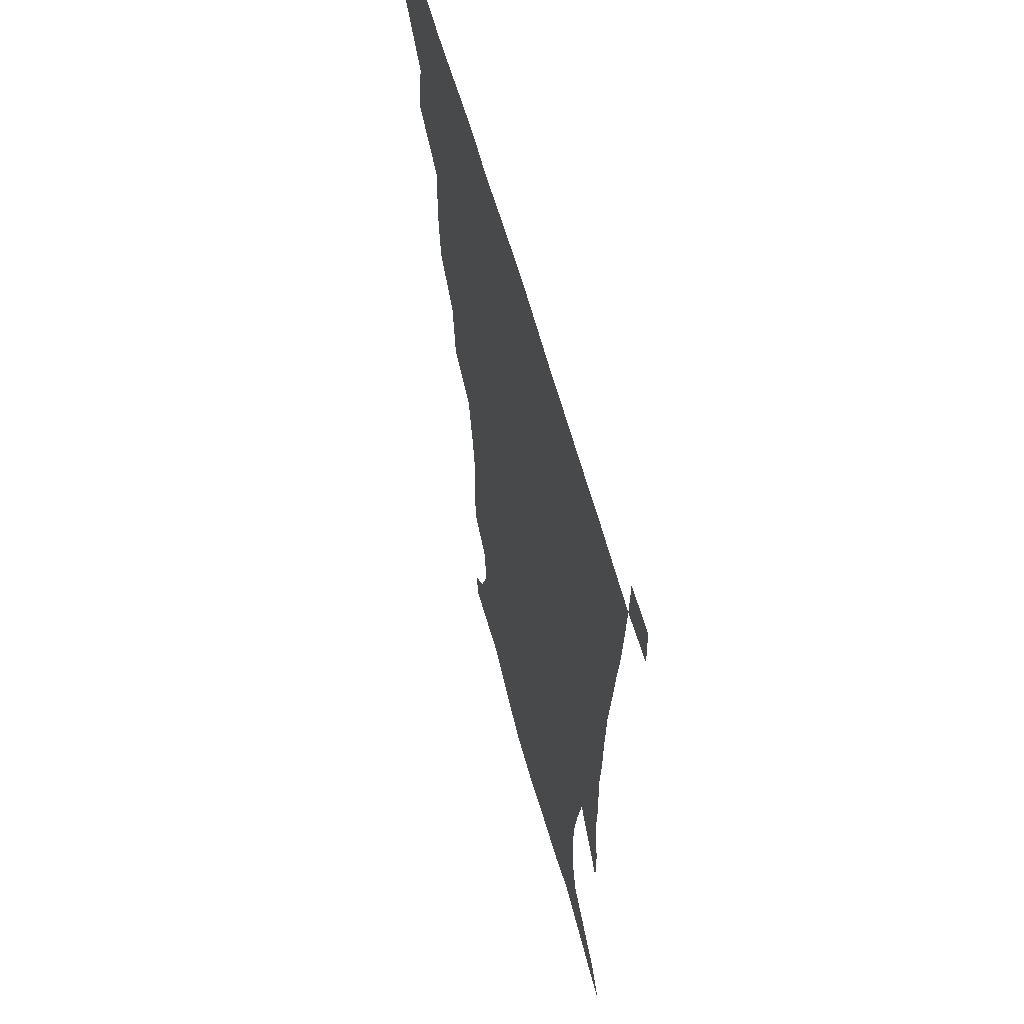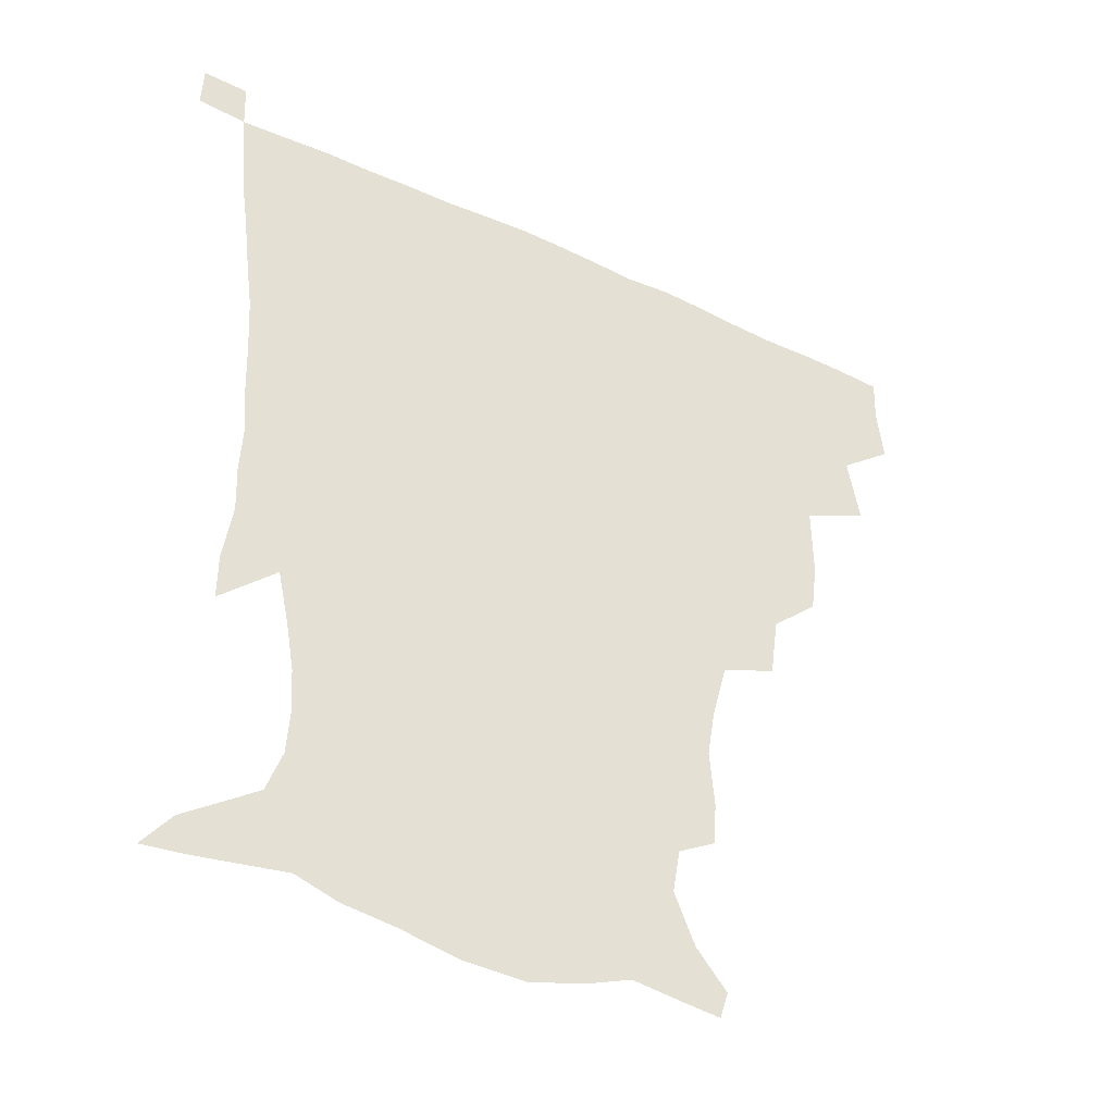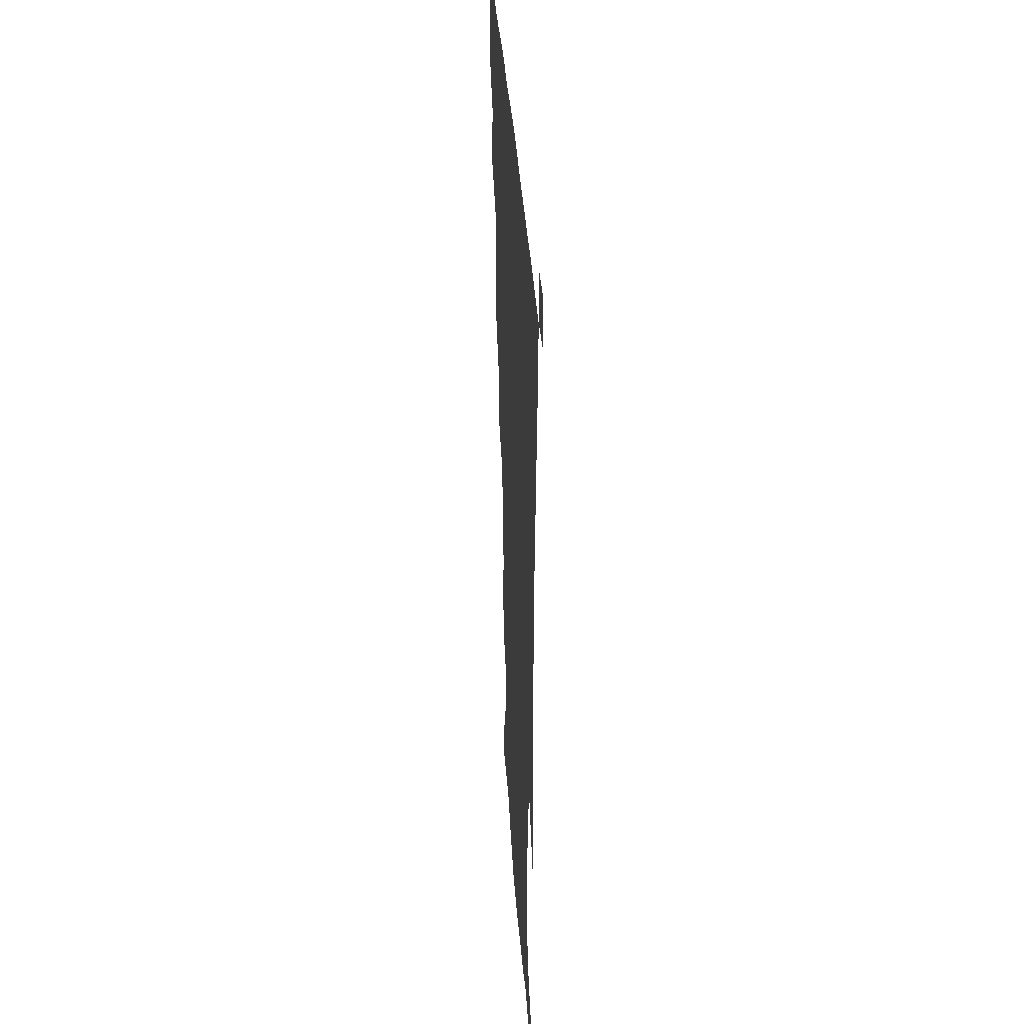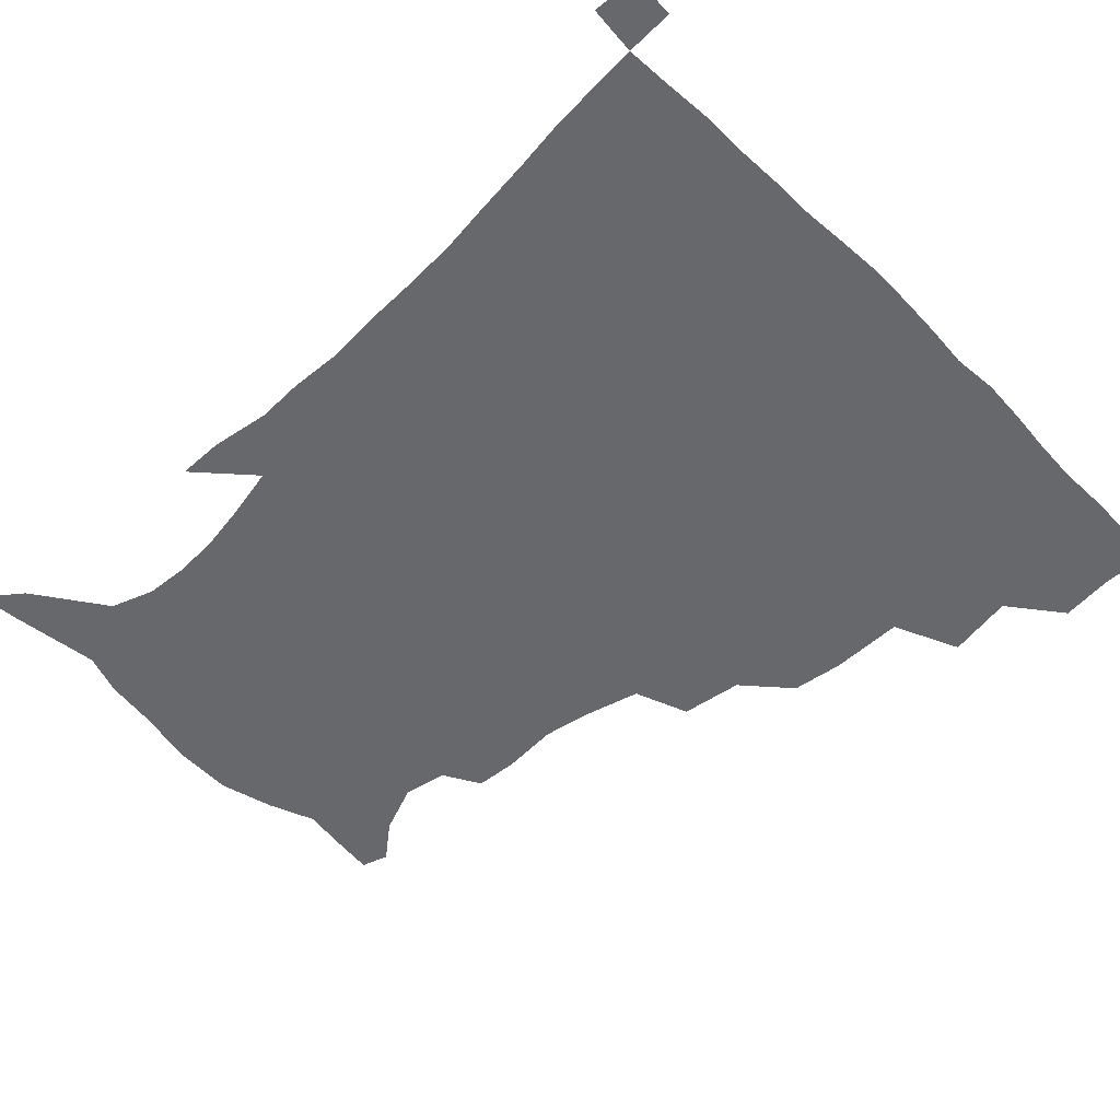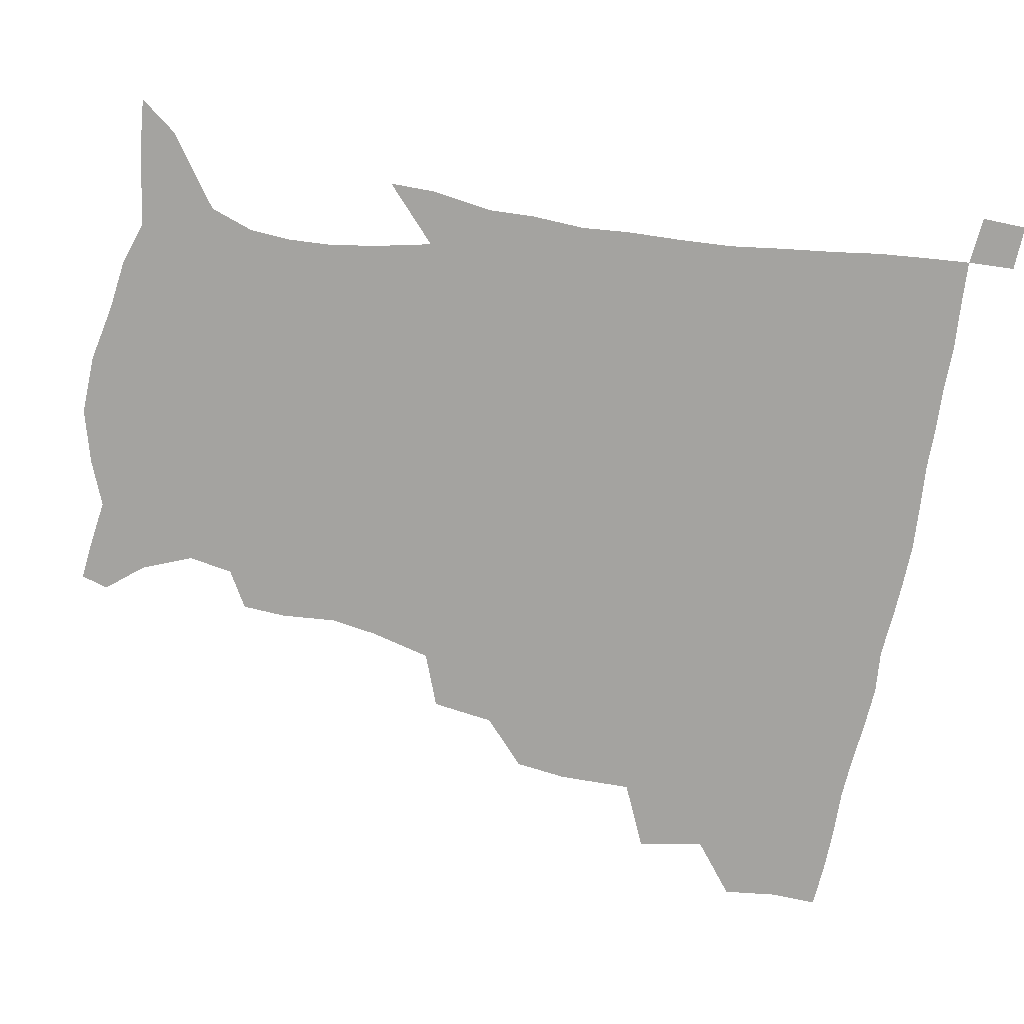
<metadata>
{"format":"obj","ext":"obj","renderer":"f3d","projection":"perspective","resolution":1024,"background":"white","views":[{"elev":59.2,"azim":75.1,"up":"+Y"},{"elev":-41.7,"azim":150.7,"up":"+Y"},{"elev":34.3,"azim":86.6,"up":"+Y"},{"elev":-52.3,"azim":133.7,"up":"+Z"},{"elev":-72.9,"azim":79.6,"up":"+Z"}]}
</metadata>
<code>
v 435.1 401.6 0
v 437.2 419.7 0
v 436.7 435.3 0
v 449 365.2 0
v 453 387.4 0
v 452.6 404.1 0
v 452.4 420 0
v 451.8 436.2 0
v 473.2 313.1 0
v 471 330.5 0
v 471.2 355.1 0
v 470.1 373.6 0
v 469.9 390.2 0
v 468.4 405.4 0
v 467.6 420.8 0
v 466.9 436.5 0
v 491.5 278.2 0
v 488.7 299.1 0
v 487.9 321.8 0
v 486.7 340.6 0
v 487 361.1 0
v 486 376.7 0
v 484.9 391.4 0
v 483.8 406.1 0
v 483.1 421 0
v 482.6 436.1 0
v 516.9 202 0
v 516 216.5 0
v 517.5 235.5 0
v 515.1 250.9 0
v 509.9 271.2 0
v 505.2 290.6 0
v 505.6 315.4 0
v 503.7 331.4 0
v 501.9 346.3 0
v 501.4 362.9 0
v 500.5 377.8 0
v 499.5 392.1 0
v 498.5 406.7 0
v 497.9 421.4 0
v 497.4 436.9 0
v 515.1 150.8 0
v 525.2 163 0
v 532 179.7 0
v 529.5 194.8 0
v 530.1 215.9 0
v 528.7 231 0
v 527.5 247.6 0
v 524.4 264.6 0
v 521.3 281.3 0
v 518.9 298 0
v 518.7 319.1 0
v 517.2 333.7 0
v 516.7 349.7 0
v 515.6 363.8 0
v 515.2 378.5 0
v 513.9 392.7 0
v 513.3 407 0
v 512.6 421.5 0
v 512 438.2 0
v 517.9 141.7 0
v 529.2 154.7 0
v 537.8 170 0
v 540.9 186.7 0
v 540.3 204 0
v 541.8 226 0
v 540.1 240.9 0
v 538 254.6 0
v 535.2 268.6 0
v 533.4 286.1 0
v 533 305.1 0
v 531.9 320.9 0
v 531.3 336 0
v 531 351.2 0
v 530.3 365.1 0
v 530.2 379.3 0
v 528.9 393.1 0
v 528.1 407.6 0
v 527.2 422.9 0
v 526.3 439 0
v 530.6 143.1 0
v 543.9 159.4 0
v 551.4 179.2 0
v 551.8 193.7 0
v 552.1 209.5 0
v 552.4 231.8 0
v 551.3 245.6 0
v 550.1 261.7 0
v 547.8 274.1 0
v 546.7 290.7 0
v 546.3 308.1 0
v 545.6 323 0
v 545.5 338 0
v 545 352 0
v 544.9 366.1 0
v 544.2 379.5 0
v 543.6 393.2 0
v 543.5 407.2 0
v 542.6 421.9 0
v 541.5 437.7 0
v 546.8 145.3 0
v 559.2 164.4 0
v 562.5 180.3 0
v 562.9 196.7 0
v 564.3 216.4 0
v 563.6 232 0
v 562.7 248.4 0
v 561.8 263 0
v 560.4 277.9 0
v 560 294.4 0
v 559.9 310.3 0
v 559 322.7 0
v 559.1 338.9 0
v 559.2 353.2 0
v 559 366.4 0
v 558.2 379.5 0
v 558.4 393.4 0
v 558.1 407.3 0
v 557.2 421.9 0
v 555.8 438.7 0
v 562.1 139.2 0
v 572.5 165.4 0
v 575.2 184.4 0
v 575.4 197.3 0
v 575.4 217.9 0
v 575.7 233.2 0
v 574.5 248 0
v 574.1 263.2 0
v 573.2 277 0
v 572.6 293.2 0
v 572.6 310.3 0
v 573.2 326 0
v 572.8 338.6 0
v 572.9 352.8 0
v 573.3 366.7 0
v 573 379.8 0
v 573.3 393.6 0
v 573 407.1 0
v 571.4 422.8 0
v 569.9 439.3 0
v 580.3 134.2 0
v 585.9 165.1 0
v 587 184.7 0
v 587.9 204.1 0
v 587.7 219.5 0
v 587.7 237 0
v 587.2 250.3 0
v 586.6 267.4 0
v 587 281 0
v 586.1 295.7 0
v 586.2 312.1 0
v 586.3 326.5 0
v 586.7 340 0
v 587 354.5 0
v 587.1 366.5 0
v 587.9 380.7 0
v 587.6 393.8 0
v 587.2 407.2 0
v 585.6 423.3 0
v 583.9 439.6 0
v 600.4 134.9 0
v 599.8 163.8 0
v 599.7 184.3 0
v 599.8 200.6 0
v 599.9 217.6 0
v 599.4 234.8 0
v 599.2 251.3 0
v 599.4 264.7 0
v 598.9 282.7 0
v 599.3 296.1 0
v 599.2 311.8 0
v 599.8 324.4 0
v 600 340.2 0
v 600.5 353.3 0
v 601.5 367.9 0
v 601.9 381 0
v 601.9 394.2 0
v 601.3 408.5 0
v 600.1 423.4 0
v 598.5 438.7 0
v 620 139 0
v 615 160.8 0
v 611.8 183.2 0
v 611.2 200.2 0
v 611.7 218 0
v 611.3 235.4 0
v 611.5 249.1 0
v 612 265.5 0
v 611.7 280.1 0
v 611.9 295.6 0
v 612 310.5 0
v 613 327.2 0
v 613.4 339.8 0
v 614 352.6 0
v 614.8 367.7 0
v 615.5 381.1 0
v 616.1 394.2 0
v 616.8 407.8 0
v 615.9 422.2 0
v 614.1 437.5 0
v 637 141.2 0
v 628.4 162.2 0
v 625.5 178.2 0
v 622.6 197.3 0
v 622.3 218.7 0
v 622.9 234.8 0
v 623.8 248.3 0
v 623.9 265.9 0
v 625.1 277.4 0
v 624.7 293.1 0
v 625 307.7 0
v 624.9 326.4 0
v 626.2 340.4 0
v 627.4 352.6 0
v 628.3 366.5 0
v 629.3 380.1 0
v 630.2 393.9 0
v 631.4 407.7 0
v 630.8 421.8 0
v 629 437.4 0
v 650.7 145.9 0
v 641.9 161.3 0
v 635.7 180.1 0
v 634.2 194.9 0
v 633.7 212.9 0
v 634.4 229.7 0
v 636.5 243.2 0
v 636.3 261.3 0
v 636.7 276.7 0
v 636.9 291.8 0
v 637.5 306.9 0
v 638.5 321.1 0
v 638.7 337.9 0
v 640.5 350.9 0
v 641.6 365.2 0
v 642.8 380.6 0
v 644.1 393.4 0
v 645.1 407.7 0
v 645.6 421.4 0
v 644.6 436.6 0
v 666.7 143.6 0
v 655.5 159.3 0
v 648 175.7 0
v 645.2 190.1 0
v 643.8 209 0
v 645.4 223.4 0
v 647.8 238.7 0
v 648.7 256.7 0
v 648.5 273.3 0
v 649.5 287.1 0
v 649.3 304.2 0
v 650.9 317.6 0
v 651.3 334.2 0
v 653.1 348.5 0
v 655 362.5 0
v 656.1 378.5 0
v 657.8 392.9 0
v 659 407 0
v 659.9 421.1 0
v 659.5 436.7 0
v 681 141.6 0
v 669.6 156 0
v 661.2 169.5 0
v 656.1 183.8 0
v 655.2 197.8 0
v 656 213 0
v 658.8 229.3 0
v 662.6 246.8 0
v 662.7 263.1 0
v 662.1 280.1 0
v 662.1 296.8 0
v 663 312.1 0
v 665.7 325.1 0
v 665.6 344.1 0
v 667.3 360 0
v 668.7 377 0
v 671.6 390.6 0
v 673.1 406 0
v 674.3 420.6 0
v 675.1 435.5 0
v 694.3 140.4 0
v 685.1 152.6 0
v 681.1 229.6 0
v 681.1 244.9 0
v 678.1 264.8 0
v 678.8 280.3 0
v 677.9 298.4 0
v 679.3 314.1 0
v 679.9 332.2 0
v 680.9 350.9 0
v 683.2 368.2 0
v 685.4 386.5 0
v 687.8 403.1 0
v 689.2 419.3 0
v 690.4 434.6 0
v 691 450.5 0
v 706.4 436 0
v 706 451.1 0
f 5 6 1
f 1 6 2
f 6 7 2
f 2 7 3
f 7 8 3
f 11 12 4
f 4 12 5
f 12 13 5
f 5 13 6
f 13 14 6
f 6 14 7
f 14 15 7
f 7 15 8
f 15 16 8
f 18 19 9
f 9 19 10
f 19 20 10
f 10 20 11
f 20 21 11
f 11 21 12
f 21 22 12
f 12 22 13
f 22 23 13
f 13 23 14
f 23 24 14
f 14 24 15
f 24 25 15
f 15 25 16
f 25 26 16
f 31 32 17
f 17 32 18
f 32 33 18
f 18 33 19
f 33 34 19
f 19 34 20
f 34 35 20
f 20 35 21
f 35 36 21
f 21 36 22
f 36 37 22
f 22 37 23
f 37 38 23
f 23 38 24
f 38 39 24
f 24 39 25
f 39 40 25
f 25 40 26
f 40 41 26
f 45 46 27
f 27 46 28
f 46 47 28
f 28 47 29
f 47 48 29
f 29 48 30
f 48 49 30
f 30 49 31
f 49 50 31
f 31 50 32
f 50 51 32
f 32 51 33
f 51 52 33
f 33 52 34
f 52 53 34
f 34 53 35
f 53 54 35
f 35 54 36
f 54 55 36
f 36 55 37
f 55 56 37
f 37 56 38
f 56 57 38
f 38 57 39
f 57 58 39
f 39 58 40
f 58 59 40
f 40 59 41
f 59 60 41
f 61 62 42
f 42 62 43
f 62 63 43
f 43 63 44
f 63 64 44
f 44 64 45
f 64 65 45
f 45 65 46
f 65 66 46
f 46 66 47
f 66 67 47
f 47 67 48
f 67 68 48
f 48 68 49
f 68 69 49
f 49 69 50
f 69 70 50
f 50 70 51
f 70 71 51
f 51 71 52
f 71 72 52
f 52 72 53
f 72 73 53
f 53 73 54
f 73 74 54
f 54 74 55
f 74 75 55
f 55 75 56
f 75 76 56
f 56 76 57
f 76 77 57
f 57 77 58
f 77 78 58
f 58 78 59
f 78 79 59
f 59 79 60
f 79 80 60
f 61 81 62
f 81 82 62
f 62 82 63
f 82 83 63
f 63 83 64
f 83 84 64
f 64 84 65
f 84 85 65
f 65 85 66
f 85 86 66
f 66 86 67
f 86 87 67
f 67 87 68
f 87 88 68
f 68 88 69
f 88 89 69
f 69 89 70
f 89 90 70
f 70 90 71
f 90 91 71
f 71 91 72
f 91 92 72
f 72 92 73
f 92 93 73
f 73 93 74
f 93 94 74
f 74 94 75
f 94 95 75
f 75 95 76
f 95 96 76
f 76 96 77
f 96 97 77
f 77 97 78
f 97 98 78
f 78 98 79
f 98 99 79
f 79 99 80
f 99 100 80
f 81 101 82
f 101 102 82
f 82 102 83
f 102 103 83
f 83 103 84
f 103 104 84
f 84 104 85
f 104 105 85
f 85 105 86
f 105 106 86
f 86 106 87
f 106 107 87
f 87 107 88
f 107 108 88
f 88 108 89
f 108 109 89
f 89 109 90
f 109 110 90
f 90 110 91
f 110 111 91
f 91 111 92
f 111 112 92
f 92 112 93
f 112 113 93
f 93 113 94
f 113 114 94
f 94 114 95
f 114 115 95
f 95 115 96
f 115 116 96
f 96 116 97
f 116 117 97
f 97 117 98
f 117 118 98
f 98 118 99
f 118 119 99
f 99 119 100
f 119 120 100
f 101 121 102
f 121 122 102
f 102 122 103
f 122 123 103
f 103 123 104
f 123 124 104
f 104 124 105
f 124 125 105
f 105 125 106
f 125 126 106
f 106 126 107
f 126 127 107
f 107 127 108
f 127 128 108
f 108 128 109
f 128 129 109
f 109 129 110
f 129 130 110
f 110 130 111
f 130 131 111
f 111 131 112
f 131 132 112
f 112 132 113
f 132 133 113
f 113 133 114
f 133 134 114
f 114 134 115
f 134 135 115
f 115 135 116
f 135 136 116
f 116 136 117
f 136 137 117
f 117 137 118
f 137 138 118
f 118 138 119
f 138 139 119
f 119 139 120
f 139 140 120
f 121 141 122
f 141 142 122
f 122 142 123
f 142 143 123
f 123 143 124
f 143 144 124
f 124 144 125
f 144 145 125
f 125 145 126
f 145 146 126
f 126 146 127
f 146 147 127
f 127 147 128
f 147 148 128
f 128 148 129
f 148 149 129
f 129 149 130
f 149 150 130
f 130 150 131
f 150 151 131
f 131 151 132
f 151 152 132
f 132 152 133
f 152 153 133
f 133 153 134
f 153 154 134
f 134 154 135
f 154 155 135
f 135 155 136
f 155 156 136
f 136 156 137
f 156 157 137
f 137 157 138
f 157 158 138
f 138 158 139
f 158 159 139
f 139 159 140
f 159 160 140
f 141 161 142
f 161 162 142
f 142 162 143
f 162 163 143
f 143 163 144
f 163 164 144
f 144 164 145
f 164 165 145
f 145 165 146
f 165 166 146
f 146 166 147
f 166 167 147
f 147 167 148
f 167 168 148
f 148 168 149
f 168 169 149
f 149 169 150
f 169 170 150
f 150 170 151
f 170 171 151
f 151 171 152
f 171 172 152
f 152 172 153
f 172 173 153
f 153 173 154
f 173 174 154
f 154 174 155
f 174 175 155
f 155 175 156
f 175 176 156
f 156 176 157
f 176 177 157
f 157 177 158
f 177 178 158
f 158 178 159
f 178 179 159
f 159 179 160
f 179 180 160
f 161 181 162
f 181 182 162
f 162 182 163
f 182 183 163
f 163 183 164
f 183 184 164
f 164 184 165
f 184 185 165
f 165 185 166
f 185 186 166
f 166 186 167
f 186 187 167
f 167 187 168
f 187 188 168
f 168 188 169
f 188 189 169
f 169 189 170
f 189 190 170
f 170 190 171
f 190 191 171
f 171 191 172
f 191 192 172
f 172 192 173
f 192 193 173
f 173 193 174
f 193 194 174
f 174 194 175
f 194 195 175
f 175 195 176
f 195 196 176
f 176 196 177
f 196 197 177
f 177 197 178
f 197 198 178
f 178 198 179
f 198 199 179
f 179 199 180
f 199 200 180
f 181 201 182
f 201 202 182
f 182 202 183
f 202 203 183
f 183 203 184
f 203 204 184
f 184 204 185
f 204 205 185
f 185 205 186
f 205 206 186
f 186 206 187
f 206 207 187
f 187 207 188
f 207 208 188
f 188 208 189
f 208 209 189
f 189 209 190
f 209 210 190
f 190 210 191
f 210 211 191
f 191 211 192
f 211 212 192
f 192 212 193
f 212 213 193
f 193 213 194
f 213 214 194
f 194 214 195
f 214 215 195
f 195 215 196
f 215 216 196
f 196 216 197
f 216 217 197
f 197 217 198
f 217 218 198
f 198 218 199
f 218 219 199
f 199 219 200
f 219 220 200
f 201 221 202
f 221 222 202
f 202 222 203
f 222 223 203
f 203 223 204
f 223 224 204
f 204 224 205
f 224 225 205
f 205 225 206
f 225 226 206
f 206 226 207
f 226 227 207
f 207 227 208
f 227 228 208
f 208 228 209
f 228 229 209
f 209 229 210
f 229 230 210
f 210 230 211
f 230 231 211
f 211 231 212
f 231 232 212
f 212 232 213
f 232 233 213
f 213 233 214
f 233 234 214
f 214 234 215
f 234 235 215
f 215 235 216
f 235 236 216
f 216 236 217
f 236 237 217
f 217 237 218
f 237 238 218
f 218 238 219
f 238 239 219
f 219 239 220
f 239 240 220
f 221 241 222
f 241 242 222
f 222 242 223
f 242 243 223
f 223 243 224
f 243 244 224
f 224 244 225
f 244 245 225
f 225 245 226
f 245 246 226
f 226 246 227
f 246 247 227
f 227 247 228
f 247 248 228
f 228 248 229
f 248 249 229
f 229 249 230
f 249 250 230
f 230 250 231
f 250 251 231
f 231 251 232
f 251 252 232
f 232 252 233
f 252 253 233
f 233 253 234
f 253 254 234
f 234 254 235
f 254 255 235
f 235 255 236
f 255 256 236
f 236 256 237
f 256 257 237
f 237 257 238
f 257 258 238
f 238 258 239
f 258 259 239
f 239 259 240
f 259 260 240
f 241 261 242
f 261 262 242
f 242 262 243
f 262 263 243
f 243 263 244
f 263 264 244
f 244 264 245
f 264 265 245
f 245 265 246
f 265 266 246
f 246 266 247
f 266 267 247
f 247 267 248
f 267 268 248
f 248 268 249
f 268 269 249
f 249 269 250
f 269 270 250
f 250 270 251
f 270 271 251
f 251 271 252
f 271 272 252
f 252 272 253
f 272 273 253
f 253 273 254
f 273 274 254
f 254 274 255
f 274 275 255
f 255 275 256
f 275 276 256
f 256 276 257
f 276 277 257
f 257 277 258
f 277 278 258
f 258 278 259
f 278 279 259
f 259 279 260
f 279 280 260
f 261 281 262
f 281 282 262
f 262 282 263
f 268 283 269
f 283 284 269
f 269 284 270
f 284 285 270
f 270 285 271
f 285 286 271
f 271 286 272
f 286 287 272
f 272 287 273
f 287 288 273
f 273 288 274
f 288 289 274
f 274 289 275
f 289 290 275
f 275 290 276
f 290 291 276
f 276 291 277
f 291 292 277
f 277 292 278
f 292 293 278
f 278 293 279
f 293 294 279
f 279 294 280
f 294 295 280
f 295 297 296
f 297 298 296

</code>
